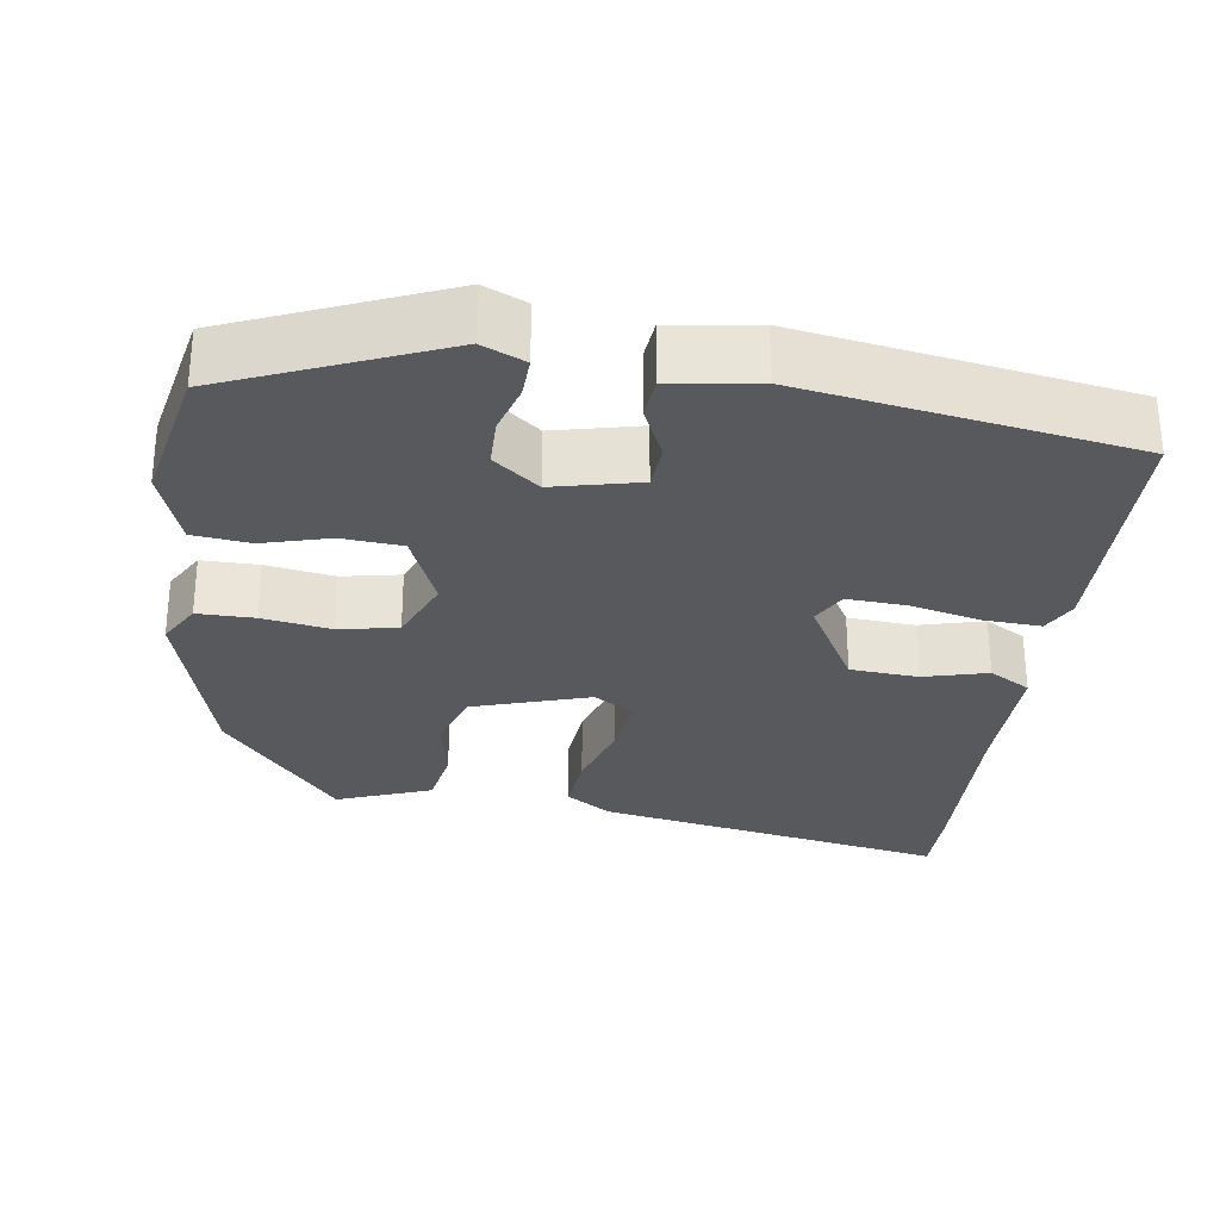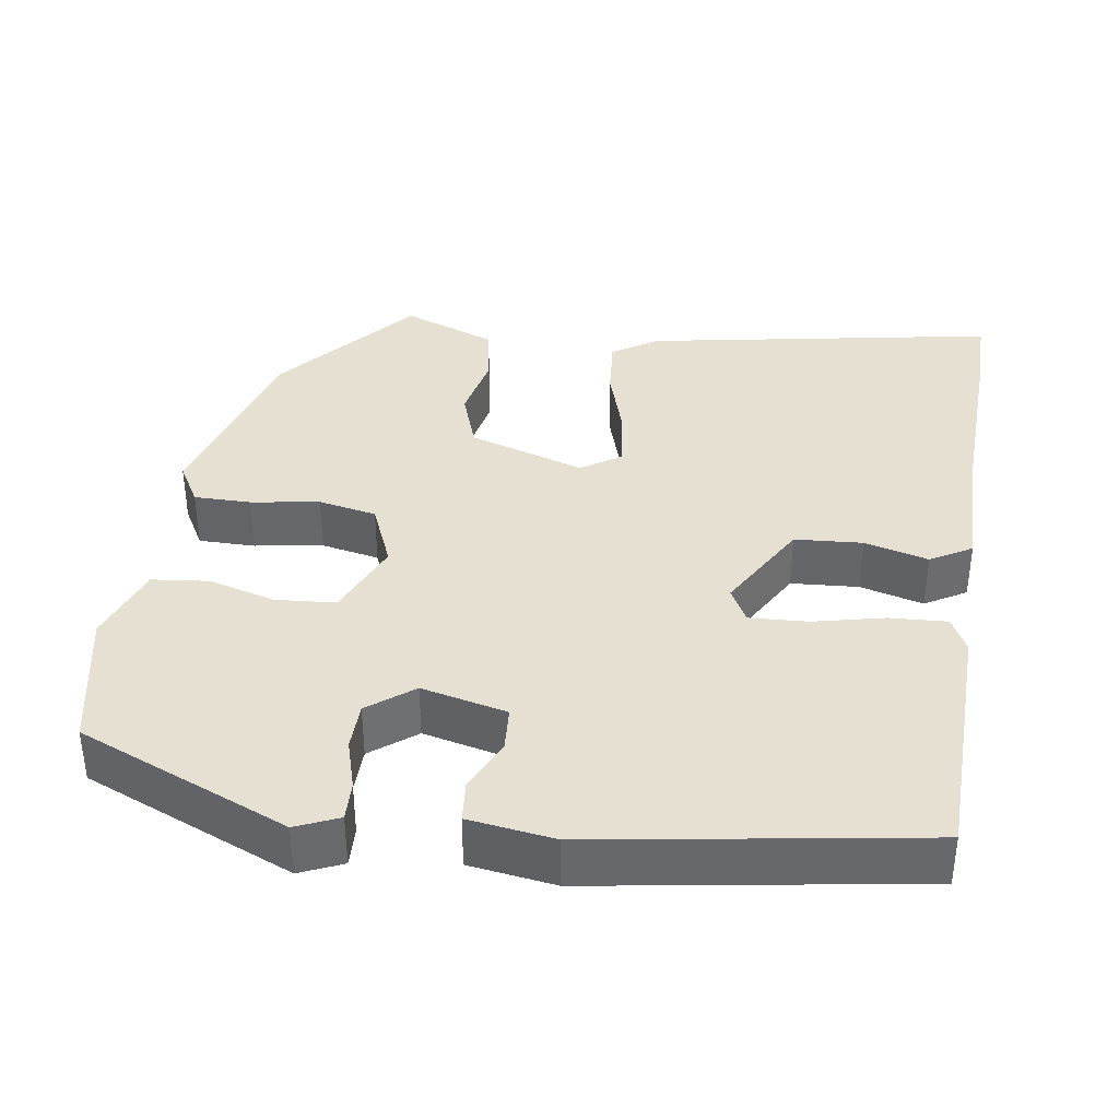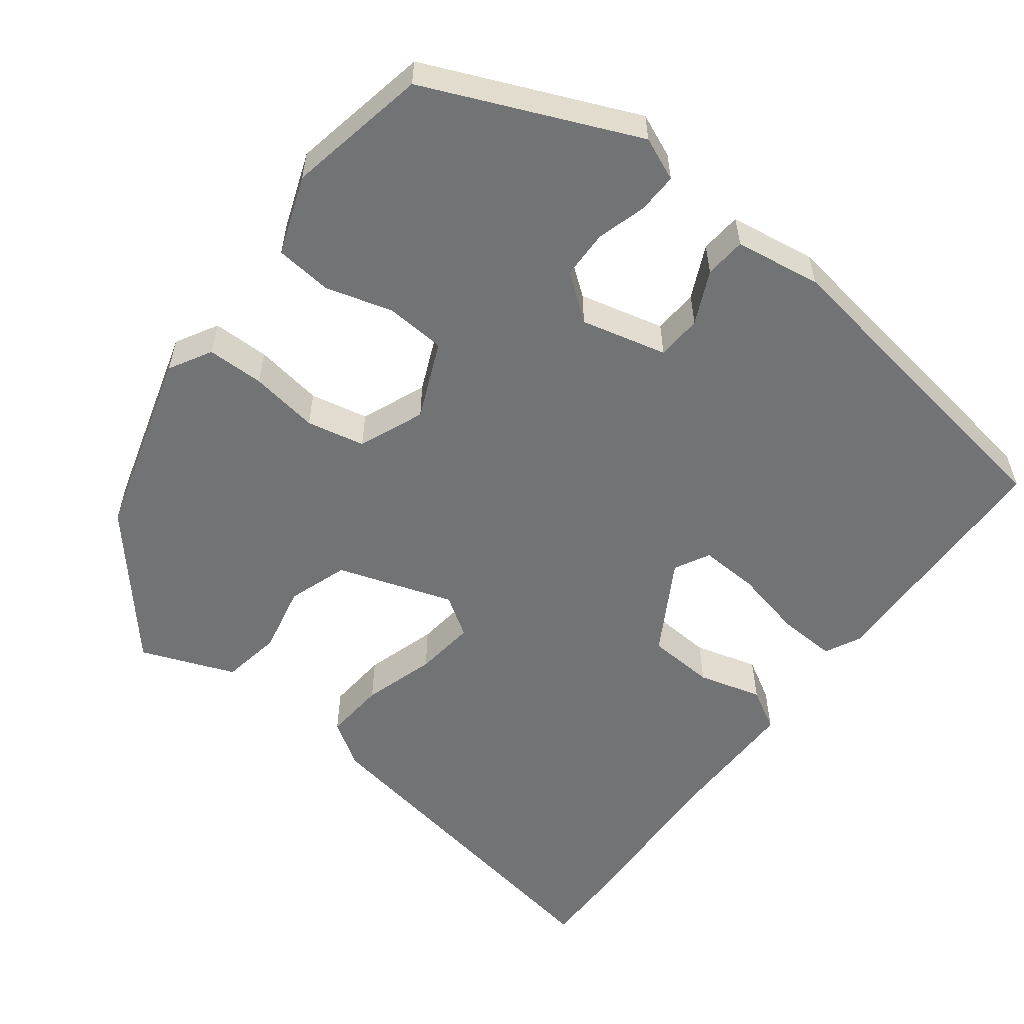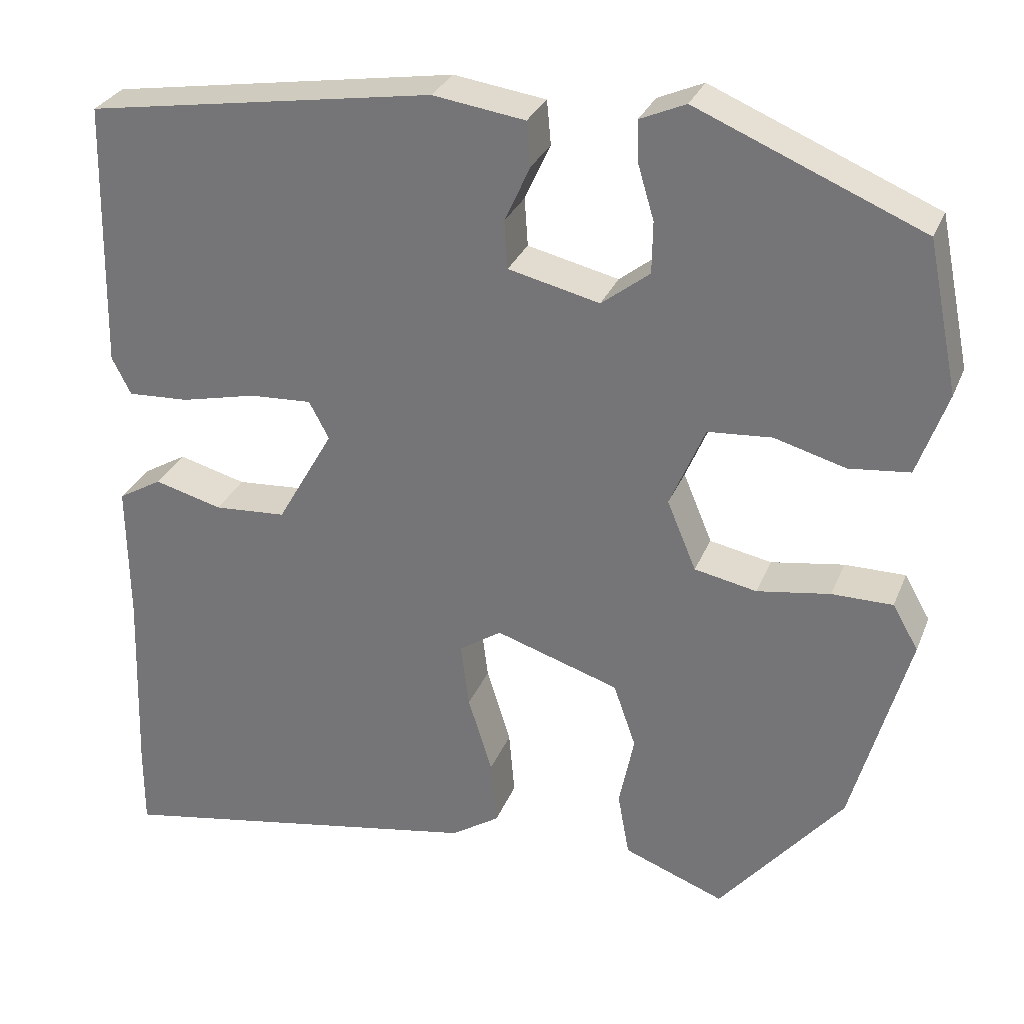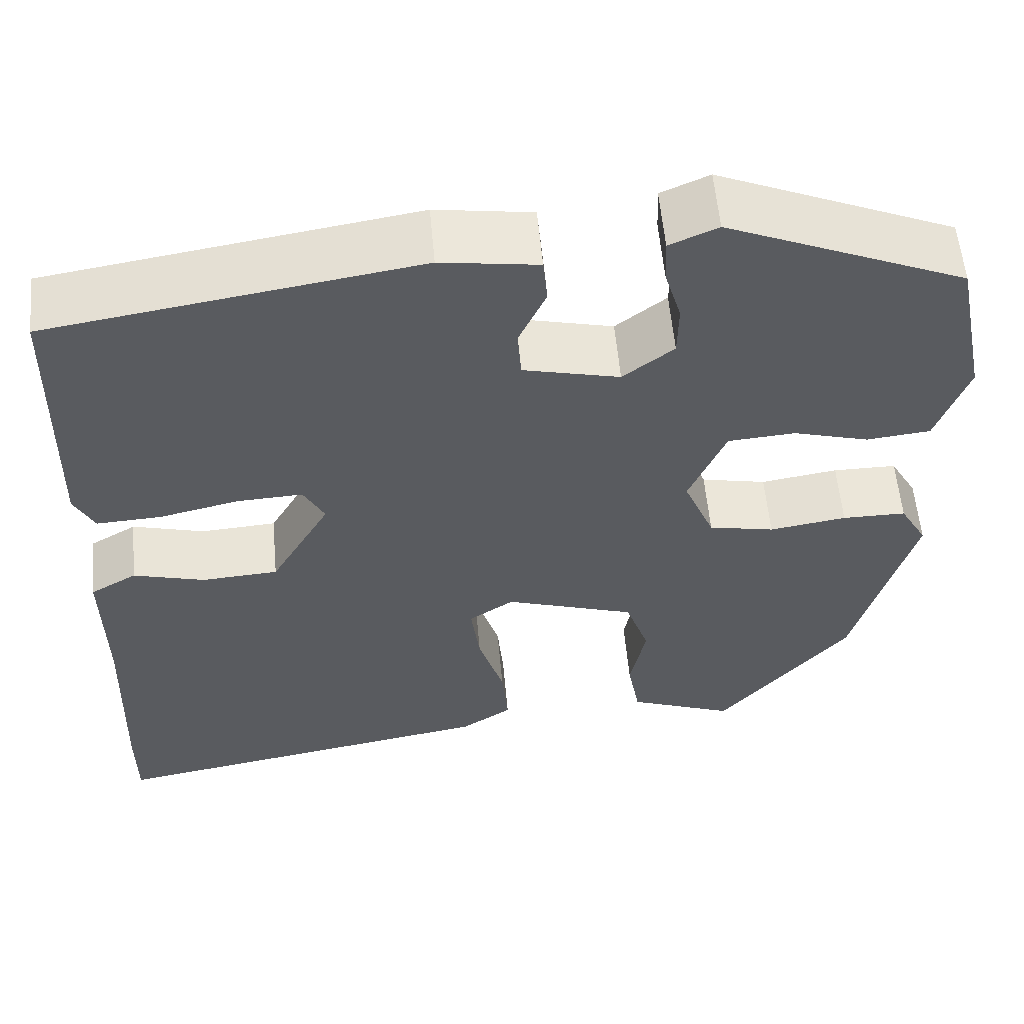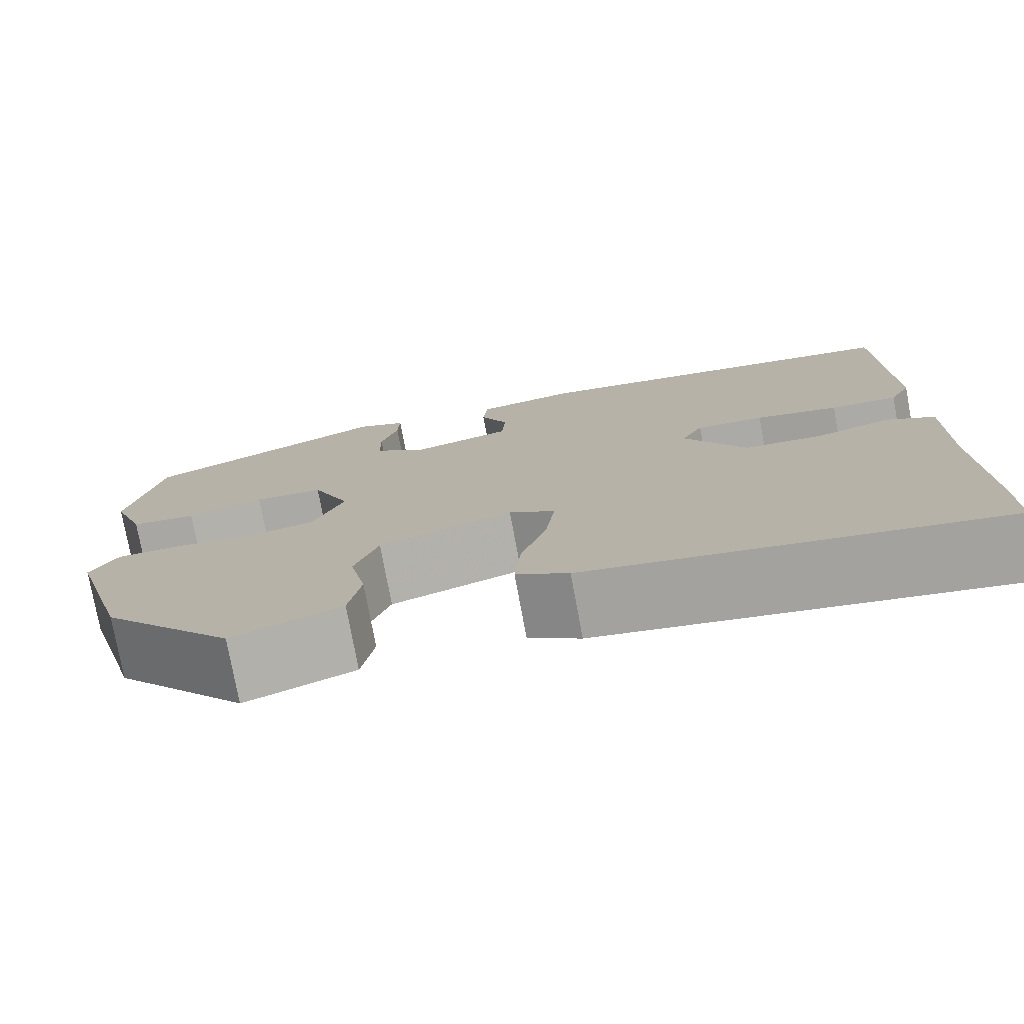
<metadata>
{"format":"obj","ext":"obj","renderer":"f3d","projection":"perspective","resolution":1024,"background":"white","views":[{"elev":-29.3,"azim":-8.3,"up":"+Y"},{"elev":37.6,"azim":8.6,"up":"+Y"},{"elev":-55.9,"azim":-36.9,"up":"+Y"},{"elev":29.6,"azim":-160.7,"up":"+Z"},{"elev":57.0,"azim":174.9,"up":"+Z"},{"elev":-76.9,"azim":10.5,"up":"+Z"}]}
</metadata>
<code>
v 0.5 0.07 -0.474
v 0.5 0.07 -0.571
v 0.049 0.07 -0.49
v -0.009 0.07 -0.452
v -0.002 0.07 -0.373
v 0.027 0.07 -0.28
v 0.037 0.07 -0.202
v -0.014 0.07 -0.168
v -0.163 0.07 -0.216
v -0.19 0.07 -0.293
v -0.172 0.07 -0.381
v -0.186 0.07 -0.458
v -0.307 0.07 -0.504
v -0.456 0.07 -0.326
v -0.524 0.07 -0.084
v -0.493 0.07 -0.03
v -0.42 0.07 -0.03
v -0.332 0.07 -0.044
v -0.257 0.07 -0.029
v -0.222 0.07 0.055
v -0.264 0.07 0.154
v -0.341 0.07 0.16
v -0.427 0.07 0.136
v -0.5 0.07 0.144
v -0.536 0.07 0.245
v -0.499 0.07 0.426
v -0.228 0.07 0.54
v -0.173 0.07 0.516
v -0.175 0.07 0.465
v -0.194 0.07 0.401
v -0.193 0.07 0.339
v -0.135 0.07 0.294
v -0.025 0.07 0.32
v -0.021 0.07 0.378
v -0.052 0.07 0.446
v -0.047 0.07 0.499
v 0.064 0.07 0.515
v 0.484 0.07 0.448
v 0.491 0.07 0.125
v 0.468 0.07 0.08
v 0.394 0.07 0.084
v 0.303 0.07 0.105
v 0.228 0.07 0.109
v 0.204 0.07 0.064
v 0.272 0.07 -0.055
v 0.359 0.07 -0.061
v 0.441 0.07 -0.039
v 0.494 0.07 -0.07
v 0.492 0.07 -0.239
v 0.5 0 -0.474
v 0.5 0 -0.571
v 0.049 0 -0.49
v -0.009 0 -0.452
v -0.002 0 -0.373
v 0.027 0 -0.28
v 0.037 0 -0.202
v -0.014 0 -0.168
v -0.163 0 -0.216
v -0.19 0 -0.293
v -0.172 0 -0.381
v -0.186 0 -0.458
v -0.307 0 -0.504
v -0.456 0 -0.326
v -0.524 0 -0.084
v -0.493 0 -0.03
v -0.42 0 -0.03
v -0.332 0 -0.044
v -0.257 0 -0.029
v -0.222 0 0.055
v -0.264 0 0.154
v -0.341 0 0.16
v -0.427 0 0.136
v -0.5 0 0.144
v -0.536 0 0.245
v -0.499 0 0.426
v -0.228 0 0.54
v -0.173 0 0.516
v -0.175 0 0.465
v -0.194 0 0.401
v -0.193 0 0.339
v -0.135 0 0.294
v -0.025 0 0.32
v -0.021 0 0.378
v -0.052 0 0.446
v -0.047 0 0.499
v 0.064 0 0.515
v 0.484 0 0.448
v 0.491 0 0.125
v 0.468 0 0.08
v 0.394 0 0.084
v 0.303 0 0.105
v 0.228 0 0.109
v 0.204 0 0.064
v 0.272 0 -0.055
v 0.359 0 -0.061
v 0.441 0 -0.039
v 0.494 0 -0.07
v 0.492 0 -0.239
f 46 47 48 49
f 45 46 49 1
f 44 45 1 2
f 39 40 41 42
f 39 42 43
f 38 39 43
f 37 38 43
f 34 35 36 37
f 33 34 37 43
f 32 33 43 44
f 27 28 29 30
f 27 30 31
f 26 27 31
f 25 26 31 32
f 22 23 24 25
f 21 22 25 32
f 15 16 17 18
f 15 18 19
f 14 15 19
f 13 14 19
f 10 11 12 13
f 9 10 13 19
f 8 9 19 20
f 3 4 5 6
f 3 6 7
f 2 3 7
f 44 2 7
f 20 21 32 44
f 7 8 20 44
f 98 97 96 95
f 50 98 95 94
f 51 50 94 93
f 91 90 89 88
f 92 91 88
f 92 88 87
f 92 87 86
f 86 85 84 83
f 92 86 83 82
f 93 92 82 81
f 79 78 77 76
f 80 79 76
f 80 76 75
f 81 80 75 74
f 74 73 72 71
f 81 74 71 70
f 67 66 65 64
f 68 67 64
f 68 64 63
f 68 63 62
f 62 61 60 59
f 68 62 59 58
f 69 68 58 57
f 55 54 53 52
f 56 55 52
f 56 52 51
f 56 51 93
f 93 81 70 69
f 93 69 57 56
f 1 50 51 2
f 2 51 52 3
f 3 52 53 4
f 4 53 54 5
f 5 54 55 6
f 6 55 56 7
f 7 56 57 8
f 8 57 58 9
f 9 58 59 10
f 10 59 60 11
f 11 60 61 12
f 12 61 62 13
f 13 62 63 14
f 14 63 64 15
f 15 64 65 16
f 16 65 66 17
f 17 66 67 18
f 18 67 68 19
f 19 68 69 20
f 20 69 70 21
f 21 70 71 22
f 22 71 72 23
f 23 72 73 24
f 24 73 74 25
f 25 74 75 26
f 26 75 76 27
f 27 76 77 28
f 28 77 78 29
f 29 78 79 30
f 30 79 80 31
f 31 80 81 32
f 32 81 82 33
f 33 82 83 34
f 34 83 84 35
f 35 84 85 36
f 36 85 86 37
f 37 86 87 38
f 38 87 88 39
f 39 88 89 40
f 40 89 90 41
f 41 90 91 42
f 42 91 92 43
f 43 92 93 44
f 44 93 94 45
f 45 94 95 46
f 46 95 96 47
f 47 96 97 48
f 48 97 98 49
f 49 98 50 1

</code>
